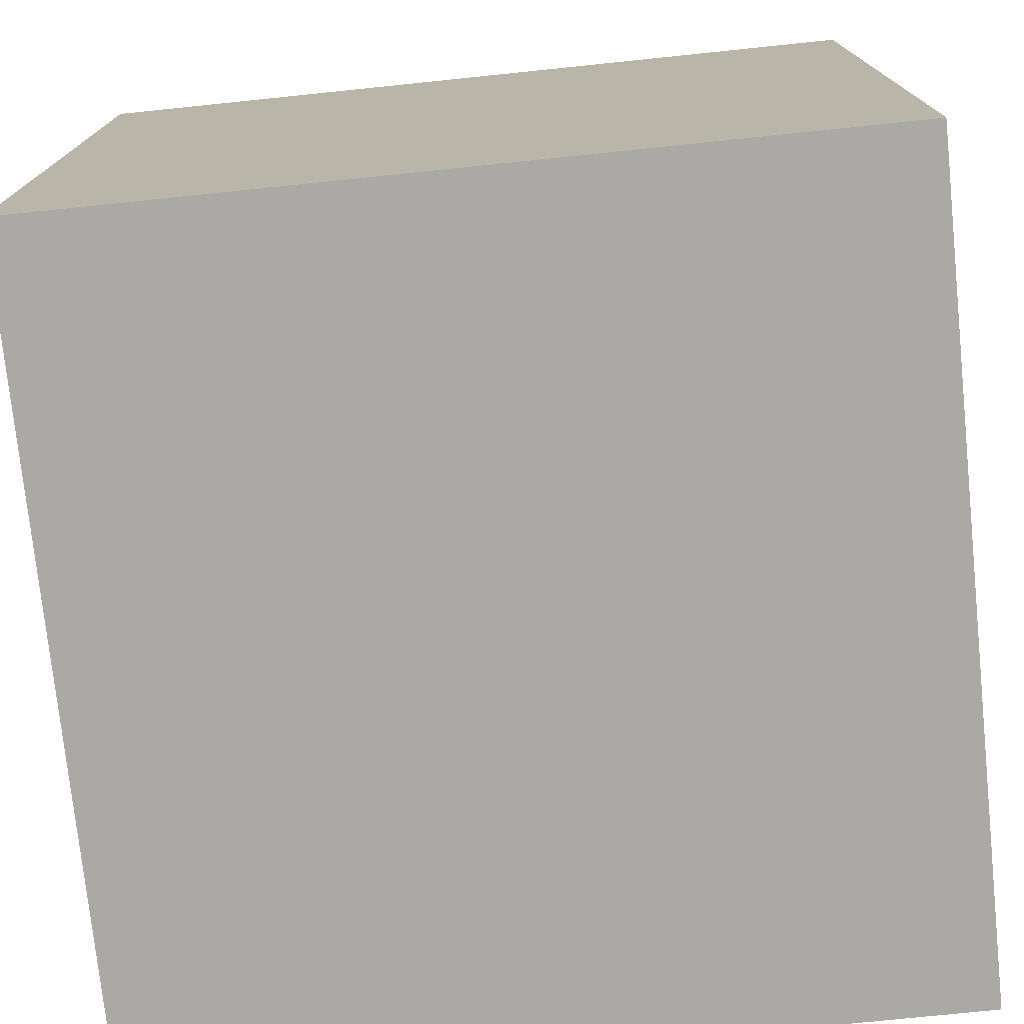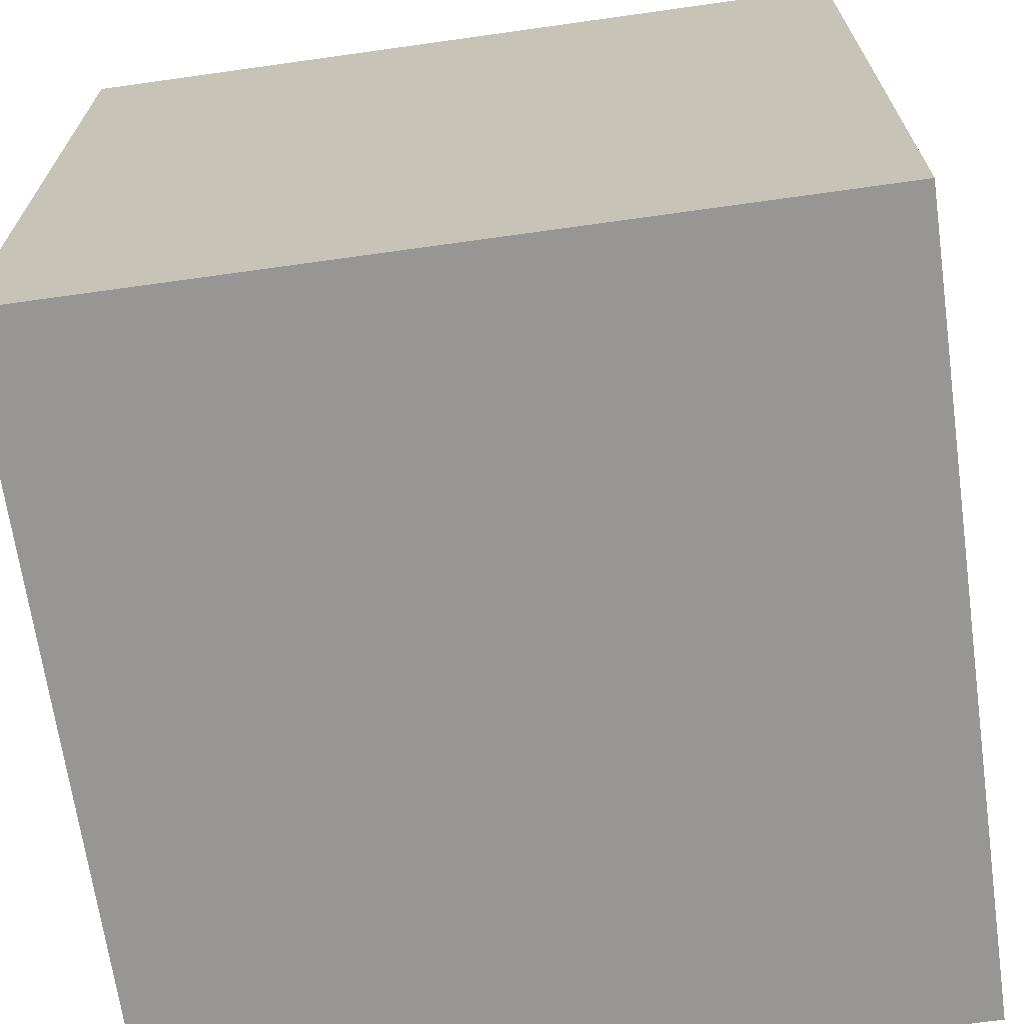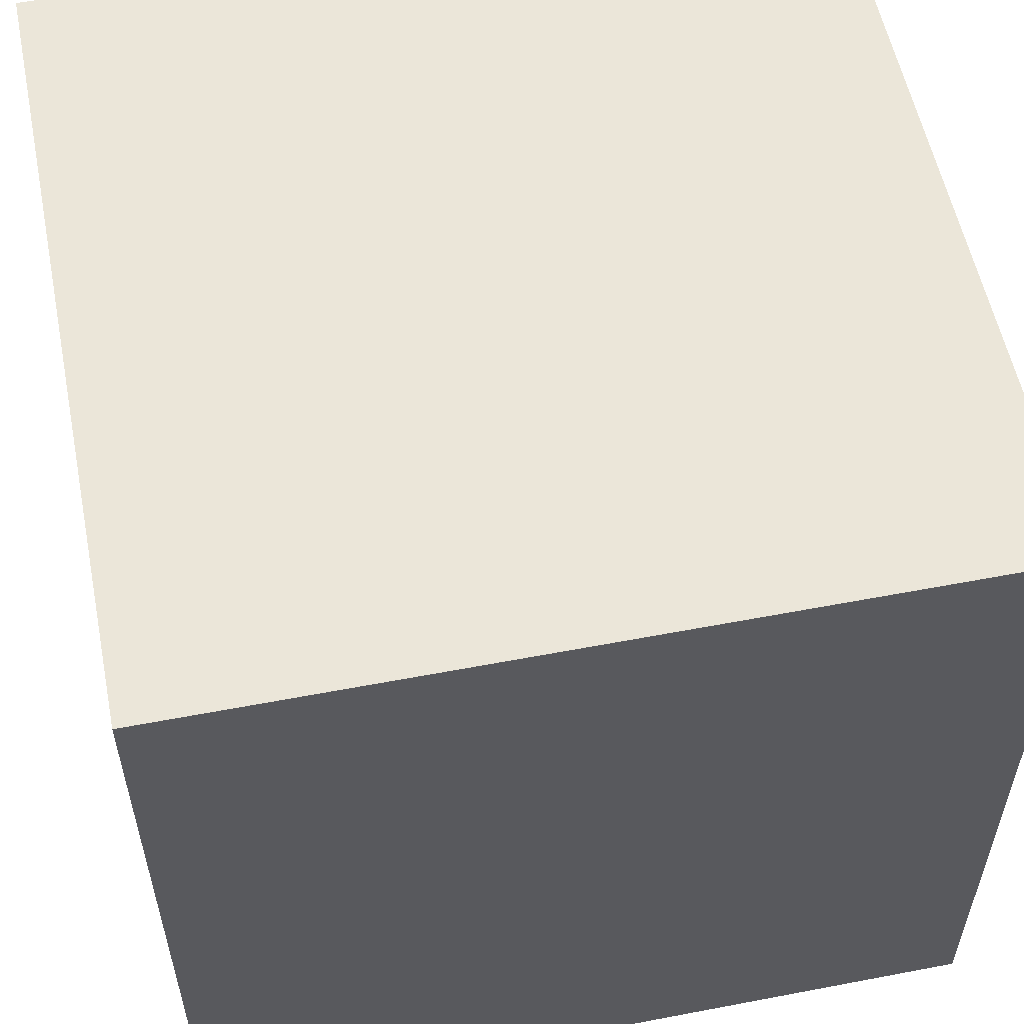
<metadata>
{"format":"obj","ext":"obj","renderer":"f3d","projection":"perspective","resolution":1024,"background":"white","views":[{"elev":-75.4,"azim":5.9,"up":"+Z"},{"elev":-68.0,"azim":-172.0,"up":"+Z"},{"elev":56.4,"azim":78.7,"up":"+Y"}]}
</metadata>
<code>
v -0.5 0 0.5
v -0.5 0 0.375
v -0.5 0 0.125
v -0.5 0 -0
v -0.5 0 -0.125
v -0.5 0 -0.375
v -0.5 0 -0.5
v -0.5 0.125 0.5
v -0.5 0.125 0.375
v -0.5 0.125 0.25
v -0.5 0.125 0.125
v -0.5 0.125 -0
v -0.5 0.125 -0.125
v -0.5 0.125 -0.375
v -0.5 0.125 -0.5
v -0.5 0.25 0.5
v -0.5 0.25 0.375
v -0.5 0.25 0.25
v -0.5 0.25 0.125
v -0.5 0.25 -0
v -0.5 0.25 -0.125
v -0.5 0.25 -0.375
v -0.5 0.25 -0.5
v -0.5 0.375 0.25
v -0.5 0.375 0.125
v -0.5 0.375 -0
v -0.5 0.375 -0.125
v -0.5 0.375 -0.375
v -0.5 0.375 -0.5
v -0.5 0.5 0.375
v -0.5 0.5 0.25
v -0.5 0.5 0.125
v -0.5 0.5 -0
v -0.5 0.5 -0.125
v -0.5 0.5 -0.25
v -0.5 0.5 -0.375
v -0.5 0.5 -0.5
v -0.5 0.625 0.125
v -0.5 0.625 -0
v -0.5 0.625 -0.125
v -0.5 0.625 -0.25
v -0.5 0.75 0.5
v -0.5 0.75 0.375
v -0.5 0.75 0.125
v -0.5 0.75 -0
v -0.5 0.75 -0.125
v -0.5 0.75 -0.25
v -0.5 0.75 -0.375
v -0.5 0.875 0.5
v -0.5 0.875 0.375
v -0.5 0.875 0.25
v -0.5 0.875 0.125
v -0.5 0.875 -0
v -0.5 0.875 -0.125
v -0.5 0.875 -0.25
v -0.5 0.875 -0.375
v -0.5 0.875 -0.5
v -0.5 1 0.5
v -0.5 1 0.25
v -0.5 1 0.125
v -0.5 1 -0
v -0.5 1 -0.125
v -0.5 1 -0.375
v -0.5 1 -0.5
v 0.5 0 0.5
v 0.5 0 -0.125
v 0.5 0 -0.25
v 0.5 0 -0.375
v 0.5 0 -0.5
v 0.5 0.125 0.5
v 0.5 0.125 0.375
v 0.5 0.125 0.25
v 0.5 0.125 -0
v 0.5 0.125 -0.125
v 0.5 0.125 -0.25
v 0.5 0.125 -0.375
v 0.5 0.25 0.5
v 0.5 0.25 0.375
v 0.5 0.25 0.25
v 0.5 0.25 0.125
v 0.5 0.25 -0
v 0.5 0.25 -0.375
v 0.5 0.25 -0.5
v 0.5 0.375 0.5
v 0.5 0.375 0.375
v 0.5 0.375 0.25
v 0.5 0.375 0.125
v 0.5 0.375 -0
v 0.5 0.375 -0.125
v 0.5 0.375 -0.375
v 0.5 0.375 -0.5
v 0.5 0.5 0.375
v 0.5 0.5 0.25
v 0.5 0.5 0.125
v 0.5 0.5 -0
v 0.5 0.5 -0.125
v 0.5 0.5 -0.25
v 0.5 0.5 -0.375
v 0.5 0.5 -0.5
v 0.5 0.625 0.5
v 0.5 0.625 0.375
v 0.5 0.625 -0
v 0.5 0.625 -0.125
v 0.5 0.625 -0.25
v 0.5 0.625 -0.375
v 0.5 0.625 -0.5
v 0.5 0.75 0.5
v 0.5 0.75 0.375
v 0.5 0.75 0.25
v 0.5 0.75 0.125
v 0.5 0.75 -0
v 0.5 0.75 -0.125
v 0.5 0.75 -0.375
v 0.5 0.75 -0.5
v 0.5 0.875 0.375
v 0.5 0.875 0.25
v 0.5 0.875 0.125
v 0.5 0.875 -0
v 0.5 0.875 -0.125
v 0.5 0.875 -0.25
v 0.5 0.875 -0.375
v 0.5 1 0.5
v 0.5 1 0.375
v 0.5 1 0.25
v 0.5 1 0.125
v 0.5 1 -0.125
v 0.5 1 -0.25
v 0.5 1 -0.5
v -0.5 0 0.5
v -0.5 0.125 0.5
v -0.5 0.25 0.5
v -0.5 0.75 0.5
v -0.5 0.875 0.5
v -0.5 1 0.5
v -0.375 0.125 0.5
v -0.375 0.25 0.5
v -0.375 0.375 0.5
v -0.375 0.625 0.5
v -0.375 0.75 0.5
v -0.375 0.875 0.5
v -0.375 1 0.5
v -0.25 0 0.5
v -0.25 0.25 0.5
v -0.25 0.375 0.5
v -0.25 0.625 0.5
v -0.25 0.75 0.5
v -0.25 0.875 0.5
v -0.25 1 0.5
v -0.125 0 0.5
v -0.125 0.25 0.5
v -0.125 0.375 0.5
v -0.125 0.5 0.5
v -0.125 0.625 0.5
v -0.125 0.75 0.5
v -0.125 0.875 0.5
v -0.125 1 0.5
v 0 0 0.5
v 0 0.125 0.5
v 0 0.375 0.5
v 0 0.5 0.5
v 0 0.625 0.5
v 0 0.75 0.5
v 0.125 0 0.5
v 0.125 0.125 0.5
v 0.125 0.25 0.5
v 0.125 0.375 0.5
v 0.125 0.625 0.5
v 0.125 0.75 0.5
v 0.125 0.875 0.5
v 0.125 1 0.5
v 0.25 0 0.5
v 0.25 0.125 0.5
v 0.25 0.25 0.5
v 0.25 0.375 0.5
v 0.25 0.75 0.5
v 0.25 0.875 0.5
v 0.25 1 0.5
v 0.375 0.25 0.5
v 0.375 0.375 0.5
v 0.375 0.625 0.5
v 0.375 0.75 0.5
v 0.375 0.875 0.5
v 0.375 1 0.5
v 0.5 0 0.5
v 0.5 0.125 0.5
v 0.5 0.25 0.5
v 0.5 0.375 0.5
v 0.5 0.625 0.5
v 0.5 0.75 0.5
v 0.5 1 0.5
v -0.5 0 -0.5
v -0.5 0.125 -0.5
v -0.5 0.25 -0.5
v -0.5 0.375 -0.5
v -0.5 0.5 -0.5
v -0.5 0.875 -0.5
v -0.5 1 -0.5
v -0.375 0 -0.5
v -0.375 0.125 -0.5
v -0.375 0.25 -0.5
v -0.375 0.375 -0.5
v -0.375 0.5 -0.5
v -0.375 0.75 -0.5
v -0.375 0.875 -0.5
v -0.375 1 -0.5
v -0.25 0 -0.5
v -0.25 0.125 -0.5
v -0.25 0.25 -0.5
v -0.25 0.375 -0.5
v -0.25 0.5 -0.5
v -0.25 0.75 -0.5
v -0.25 0.875 -0.5
v -0.25 1 -0.5
v -0.125 0 -0.5
v -0.125 0.125 -0.5
v -0.125 0.25 -0.5
v -0.125 0.375 -0.5
v -0.125 0.5 -0.5
v -0.125 0.625 -0.5
v -0.125 0.75 -0.5
v -0.125 0.875 -0.5
v 0 0.125 -0.5
v 0 0.25 -0.5
v 0 0.375 -0.5
v 0 0.5 -0.5
v 0 0.625 -0.5
v 0 0.75 -0.5
v 0 0.875 -0.5
v 0 1 -0.5
v 0.125 0.25 -0.5
v 0.125 0.375 -0.5
v 0.125 0.5 -0.5
v 0.125 0.625 -0.5
v 0.125 0.75 -0.5
v 0.25 0 -0.5
v 0.25 0.125 -0.5
v 0.25 0.25 -0.5
v 0.25 0.375 -0.5
v 0.25 0.5 -0.5
v 0.25 0.625 -0.5
v 0.25 0.75 -0.5
v 0.25 0.875 -0.5
v 0.25 1 -0.5
v 0.375 0 -0.5
v 0.375 0.125 -0.5
v 0.375 0.25 -0.5
v 0.375 0.375 -0.5
v 0.375 0.5 -0.5
v 0.375 0.625 -0.5
v 0.375 0.75 -0.5
v 0.375 0.875 -0.5
v 0.5 0 -0.5
v 0.5 0.25 -0.5
v 0.5 0.375 -0.5
v 0.5 0.5 -0.5
v 0.5 0.625 -0.5
v 0.5 0.75 -0.5
v 0.5 1 -0.5
v -0.5 0 0.5
v -0.25 0 0.5
v -0.125 0 0.5
v 0 0 0.5
v 0.125 0 0.5
v 0.25 0 0.5
v 0.5 0 0.5
v -0.5 0 0.375
v -0.375 0 0.375
v -0.25 0 0.375
v -0.125 0 0.375
v 0 0 0.375
v 0.125 0 0.375
v 0.25 0 0.375
v 0.375 0 0.375
v -0.375 0 0.25
v -0.25 0 0.25
v -0.125 0 0.25
v 0 0 0.25
v 0.125 0 0.25
v 0.25 0 0.25
v -0.5 0 0.125
v -0.25 0 0.125
v -0.125 0 0.125
v 0.125 0 0.125
v 0.25 0 0.125
v 0.375 0 0.125
v -0.5 0 -0
v -0.375 0 -0
v -0.25 0 -0
v -0.125 0 -0
v 0 0 -0
v 0.125 0 -0
v 0.25 0 -0
v -0.5 0 -0.125
v -0.375 0 -0.125
v -0.25 0 -0.125
v -0.125 0 -0.125
v 0 0 -0.125
v 0.125 0 -0.125
v 0.25 0 -0.125
v 0.375 0 -0.125
v 0.5 0 -0.125
v -0.25 0 -0.25
v -0.125 0 -0.25
v 0 0 -0.25
v 0.125 0 -0.25
v 0.25 0 -0.25
v 0.375 0 -0.25
v 0.5 0 -0.25
v -0.5 0 -0.375
v -0.375 0 -0.375
v -0.25 0 -0.375
v -0.125 0 -0.375
v 0 0 -0.375
v 0.25 0 -0.375
v 0.375 0 -0.375
v 0.5 0 -0.375
v -0.5 0 -0.5
v -0.375 0 -0.5
v -0.25 0 -0.5
v -0.125 0 -0.5
v 0.25 0 -0.5
v 0.375 0 -0.5
v 0.5 0 -0.5
v -0.5 1 0.5
v -0.375 1 0.5
v -0.25 1 0.5
v -0.125 1 0.5
v 0.125 1 0.5
v 0.25 1 0.5
v 0.375 1 0.5
v 0.5 1 0.5
v 0 1 0.375
v 0.125 1 0.375
v 0.25 1 0.375
v 0.375 1 0.375
v 0.5 1 0.375
v -0.5 1 0.25
v -0.375 1 0.25
v -0.25 1 0.25
v -0.125 1 0.25
v 0 1 0.25
v 0.125 1 0.25
v 0.25 1 0.25
v 0.375 1 0.25
v 0.5 1 0.25
v -0.5 1 0.125
v -0.375 1 0.125
v -0.25 1 0.125
v 0 1 0.125
v 0.125 1 0.125
v 0.25 1 0.125
v 0.375 1 0.125
v 0.5 1 0.125
v -0.5 1 -0
v -0.375 1 -0
v -0.125 1 -0
v 0 1 -0
v 0.125 1 -0
v 0.25 1 -0
v -0.5 1 -0.125
v -0.375 1 -0.125
v -0.125 1 -0.125
v 0 1 -0.125
v 0.125 1 -0.125
v 0.25 1 -0.125
v 0.375 1 -0.125
v 0.5 1 -0.125
v -0.375 1 -0.25
v -0.25 1 -0.25
v 0 1 -0.25
v 0.125 1 -0.25
v 0.25 1 -0.25
v 0.375 1 -0.25
v 0.5 1 -0.25
v -0.5 1 -0.375
v -0.375 1 -0.375
v -0.25 1 -0.375
v 0 1 -0.375
v 0.125 1 -0.375
v 0.25 1 -0.375
v 0.375 1 -0.375
v -0.5 1 -0.5
v -0.375 1 -0.5
v -0.25 1 -0.5
v 0 1 -0.5
v 0.25 1 -0.5
v 0.5 1 -0.5
f 8 2 1
f 9 3 2
f 9 2 8
f 10 3 9
f 11 4 3
f 11 3 10
f 12 5 4
f 12 4 11
f 13 6 5
f 13 5 12
f 14 7 6
f 14 6 13
f 15 7 14
f 16 9 8
f 17 10 9
f 17 9 16
f 18 11 10
f 18 10 17
f 19 12 11
f 19 11 18
f 20 13 12
f 20 12 19
f 21 14 13
f 21 13 20
f 22 15 14
f 22 14 21
f 23 15 22
f 24 19 18
f 24 17 16
f 24 18 17
f 25 20 19
f 25 19 24
f 26 22 21
f 26 20 25
f 26 21 20
f 27 22 26
f 28 23 22
f 28 22 27
f 29 23 28
f 30 24 16
f 31 25 24
f 31 24 30
f 32 26 25
f 32 25 31
f 33 27 26
f 33 26 32
f 34 28 27
f 34 27 33
f 35 28 34
f 36 29 28
f 36 28 35
f 37 29 36
f 38 32 31
f 38 33 32
f 39 35 34
f 39 33 38
f 39 34 33
f 40 35 39
f 41 36 35
f 41 35 40
f 42 30 16
f 43 31 30
f 43 30 42
f 44 38 31
f 44 40 39
f 44 39 38
f 45 40 44
f 46 41 40
f 46 40 45
f 47 36 41
f 47 41 46
f 48 37 36
f 48 36 47
f 49 43 42
f 50 31 43
f 50 43 49
f 51 44 31
f 51 31 50
f 52 45 44
f 52 44 51
f 53 46 45
f 53 45 52
f 54 47 46
f 54 46 53
f 55 48 47
f 55 47 54
f 56 37 48
f 56 48 55
f 57 37 56
f 58 51 50
f 58 50 49
f 59 52 51
f 59 51 58
f 60 53 52
f 60 52 59
f 61 54 53
f 61 53 60
f 62 55 54
f 62 54 61
f 62 56 55
f 63 57 56
f 63 56 62
f 64 57 63
f 65 66 70
f 70 66 71
f 71 66 72
f 72 66 73
f 66 67 74
f 73 66 74
f 67 68 75
f 74 67 75
f 68 69 76
f 75 68 76
f 70 71 77
f 71 72 78
f 77 71 78
f 72 73 79
f 78 72 79
f 79 73 80
f 73 74 81
f 80 73 81
f 74 75 82
f 76 69 82
f 75 76 82
f 82 69 83
f 77 78 84
f 78 79 85
f 84 78 85
f 79 80 86
f 85 79 86
f 80 81 87
f 86 80 87
f 81 74 88
f 87 81 88
f 74 82 89
f 88 74 89
f 82 83 90
f 89 82 90
f 90 83 91
f 84 85 92
f 85 86 92
f 86 87 93
f 92 86 93
f 87 88 94
f 93 87 94
f 88 89 95
f 94 88 95
f 90 91 96
f 95 89 96
f 89 90 96
f 96 91 97
f 97 91 98
f 98 91 99
f 84 92 100
f 92 93 101
f 100 92 101
f 93 94 101
f 94 95 102
f 95 96 102
f 96 97 103
f 102 96 103
f 97 98 104
f 103 97 104
f 98 99 105
f 104 98 105
f 105 99 106
f 100 101 107
f 101 94 108
f 107 101 108
f 108 94 109
f 94 102 110
f 109 94 110
f 102 103 110
f 110 103 111
f 103 104 112
f 111 103 112
f 104 105 112
f 105 106 112
f 112 106 113
f 113 106 114
f 108 109 115
f 107 108 115
f 109 110 116
f 115 109 116
f 110 111 117
f 116 110 117
f 111 112 118
f 117 111 118
f 112 113 119
f 118 112 119
f 119 113 120
f 113 114 121
f 120 113 121
f 107 115 122
f 115 116 123
f 122 115 123
f 116 117 124
f 123 116 124
f 117 118 125
f 124 117 125
f 118 119 125
f 119 120 126
f 125 119 126
f 120 121 127
f 126 120 127
f 121 114 128
f 127 121 128
f 135 130 129
f 135 131 130
f 136 132 131
f 136 131 135
f 137 132 136
f 138 132 137
f 139 133 132
f 139 132 138
f 140 134 133
f 140 133 139
f 141 134 140
f 142 135 129
f 142 136 135
f 143 137 136
f 143 136 142
f 144 138 137
f 144 137 143
f 145 139 138
f 145 138 144
f 146 141 140
f 146 139 145
f 146 140 139
f 147 141 146
f 148 141 147
f 149 143 142
f 150 144 143
f 150 143 149
f 151 145 144
f 151 144 150
f 152 145 151
f 153 146 145
f 153 145 152
f 154 147 146
f 154 146 153
f 155 148 147
f 155 147 154
f 156 148 155
f 157 150 149
f 158 150 157
f 159 152 151
f 159 151 150
f 160 153 152
f 160 152 159
f 160 154 153
f 161 154 160
f 162 155 154
f 162 154 161
f 163 158 157
f 164 150 158
f 164 158 163
f 165 159 150
f 165 150 164
f 166 161 160
f 166 159 165
f 166 160 159
f 167 162 161
f 167 161 166
f 168 155 162
f 168 162 167
f 169 156 155
f 169 155 168
f 170 156 169
f 171 164 163
f 172 165 164
f 172 164 171
f 173 166 165
f 173 165 172
f 174 167 166
f 174 166 173
f 175 168 167
f 175 169 168
f 176 170 169
f 176 169 175
f 177 170 176
f 178 173 172
f 178 174 173
f 179 167 174
f 179 174 178
f 180 175 167
f 180 167 179
f 181 176 175
f 181 175 180
f 182 177 176
f 182 176 181
f 183 177 182
f 184 172 171
f 185 178 172
f 185 172 184
f 186 179 178
f 186 178 185
f 187 180 179
f 187 179 186
f 188 181 180
f 188 180 187
f 189 182 181
f 189 181 188
f 189 183 182
f 190 183 189
f 191 192 198
f 192 193 199
f 198 192 199
f 193 194 200
f 199 193 200
f 194 195 201
f 200 194 201
f 195 196 202
f 201 195 202
f 202 196 203
f 196 197 204
f 203 196 204
f 204 197 205
f 198 199 206
f 199 200 207
f 206 199 207
f 200 201 208
f 207 200 208
f 201 202 209
f 208 201 209
f 202 203 210
f 209 202 210
f 203 204 211
f 210 203 211
f 204 205 212
f 211 204 212
f 212 205 213
f 206 207 214
f 207 208 215
f 214 207 215
f 208 209 216
f 215 208 216
f 209 210 217
f 216 209 217
f 210 211 217
f 217 211 218
f 218 211 219
f 211 212 220
f 219 211 220
f 212 213 221
f 220 212 221
f 214 215 222
f 215 216 222
f 216 217 223
f 222 216 223
f 217 218 223
f 223 218 224
f 218 219 225
f 224 218 225
f 219 220 226
f 225 219 226
f 220 221 227
f 226 220 227
f 221 213 228
f 227 221 228
f 228 213 229
f 223 224 230
f 222 223 230
f 224 225 231
f 230 224 231
f 225 226 232
f 231 225 232
f 226 227 233
f 232 226 233
f 227 228 234
f 233 227 234
f 222 230 235
f 214 222 235
f 235 230 236
f 230 231 237
f 236 230 237
f 231 232 238
f 237 231 238
f 232 233 239
f 238 232 239
f 233 234 240
f 239 233 240
f 234 228 241
f 240 234 241
f 228 229 242
f 241 228 242
f 242 229 243
f 235 236 244
f 236 237 245
f 244 236 245
f 237 238 246
f 245 237 246
f 238 239 247
f 246 238 247
f 239 240 248
f 247 239 248
f 240 241 249
f 248 240 249
f 241 242 250
f 249 241 250
f 242 243 251
f 250 242 251
f 245 246 252
f 244 245 252
f 246 247 253
f 252 246 253
f 247 248 254
f 253 247 254
f 248 249 255
f 254 248 255
f 249 250 256
f 255 249 256
f 250 251 257
f 256 250 257
f 251 243 258
f 257 251 258
f 266 260 259
f 267 260 266
f 268 261 260
f 268 260 267
f 269 262 261
f 269 261 268
f 270 263 262
f 270 262 269
f 271 264 263
f 271 263 270
f 272 265 264
f 272 264 271
f 273 265 272
f 274 267 266
f 274 268 267
f 275 269 268
f 275 268 274
f 276 270 269
f 276 269 275
f 277 271 270
f 277 270 276
f 278 272 271
f 278 271 277
f 279 273 272
f 279 272 278
f 280 276 275
f 280 274 266
f 280 275 274
f 281 276 280
f 282 277 276
f 282 276 281
f 283 278 277
f 283 279 278
f 284 273 279
f 284 279 283
f 285 265 273
f 285 273 284
f 286 281 280
f 287 281 286
f 288 282 281
f 288 281 287
f 289 277 282
f 289 282 288
f 290 283 277
f 290 277 289
f 291 284 283
f 291 283 290
f 292 285 284
f 292 284 291
f 293 287 286
f 294 288 287
f 294 287 293
f 295 289 288
f 295 288 294
f 296 290 289
f 296 289 295
f 297 291 290
f 297 290 296
f 298 292 291
f 298 291 297
f 299 285 292
f 299 292 298
f 300 265 285
f 300 285 299
f 301 265 300
f 302 294 293
f 302 295 294
f 302 296 295
f 303 298 297
f 303 296 302
f 303 297 296
f 304 298 303
f 305 299 298
f 305 298 304
f 306 300 299
f 306 299 305
f 307 301 300
f 307 300 306
f 308 301 307
f 309 302 293
f 310 302 309
f 311 303 302
f 311 302 310
f 312 304 303
f 312 303 311
f 313 306 305
f 313 304 312
f 313 305 304
f 314 307 306
f 314 306 313
f 315 308 307
f 315 307 314
f 316 308 315
f 317 310 309
f 318 311 310
f 318 310 317
f 319 312 311
f 319 311 318
f 320 313 312
f 320 312 319
f 320 314 313
f 321 315 314
f 321 314 320
f 322 316 315
f 322 315 321
f 323 316 322
f 327 328 332
f 328 329 333
f 332 328 333
f 329 330 334
f 333 329 334
f 330 331 335
f 334 330 335
f 335 331 336
f 324 325 337
f 325 326 338
f 337 325 338
f 326 327 339
f 338 326 339
f 327 332 340
f 339 327 340
f 332 333 341
f 340 332 341
f 333 334 342
f 341 333 342
f 334 335 343
f 342 334 343
f 335 336 344
f 343 335 344
f 344 336 345
f 337 338 346
f 338 339 347
f 346 338 347
f 339 340 348
f 347 339 348
f 340 341 349
f 341 342 349
f 342 343 350
f 349 342 350
f 343 344 351
f 350 343 351
f 344 345 352
f 351 344 352
f 352 345 353
f 346 347 354
f 347 348 355
f 354 347 355
f 348 340 356
f 355 348 356
f 340 349 356
f 349 350 357
f 356 349 357
f 352 353 358
f 357 350 358
f 350 351 358
f 351 352 358
f 358 353 359
f 354 355 360
f 355 356 361
f 360 355 361
f 356 357 362
f 361 356 362
f 357 358 363
f 362 357 363
f 358 359 364
f 363 358 364
f 359 353 365
f 364 359 365
f 365 353 366
f 366 353 367
f 360 361 368
f 361 362 368
f 362 363 368
f 368 363 369
f 363 364 370
f 369 363 370
f 364 365 371
f 370 364 371
f 365 366 372
f 371 365 372
f 366 367 373
f 372 366 373
f 373 367 374
f 360 368 375
f 368 369 376
f 375 368 376
f 370 371 377
f 376 369 377
f 369 370 377
f 377 371 378
f 371 372 379
f 378 371 379
f 372 373 380
f 379 372 380
f 373 374 381
f 380 373 381
f 375 376 382
f 376 377 383
f 382 376 383
f 377 378 384
f 383 377 384
f 379 380 385
f 384 378 385
f 378 379 385
f 380 381 386
f 385 380 386
f 381 374 387
f 386 381 387

</code>
